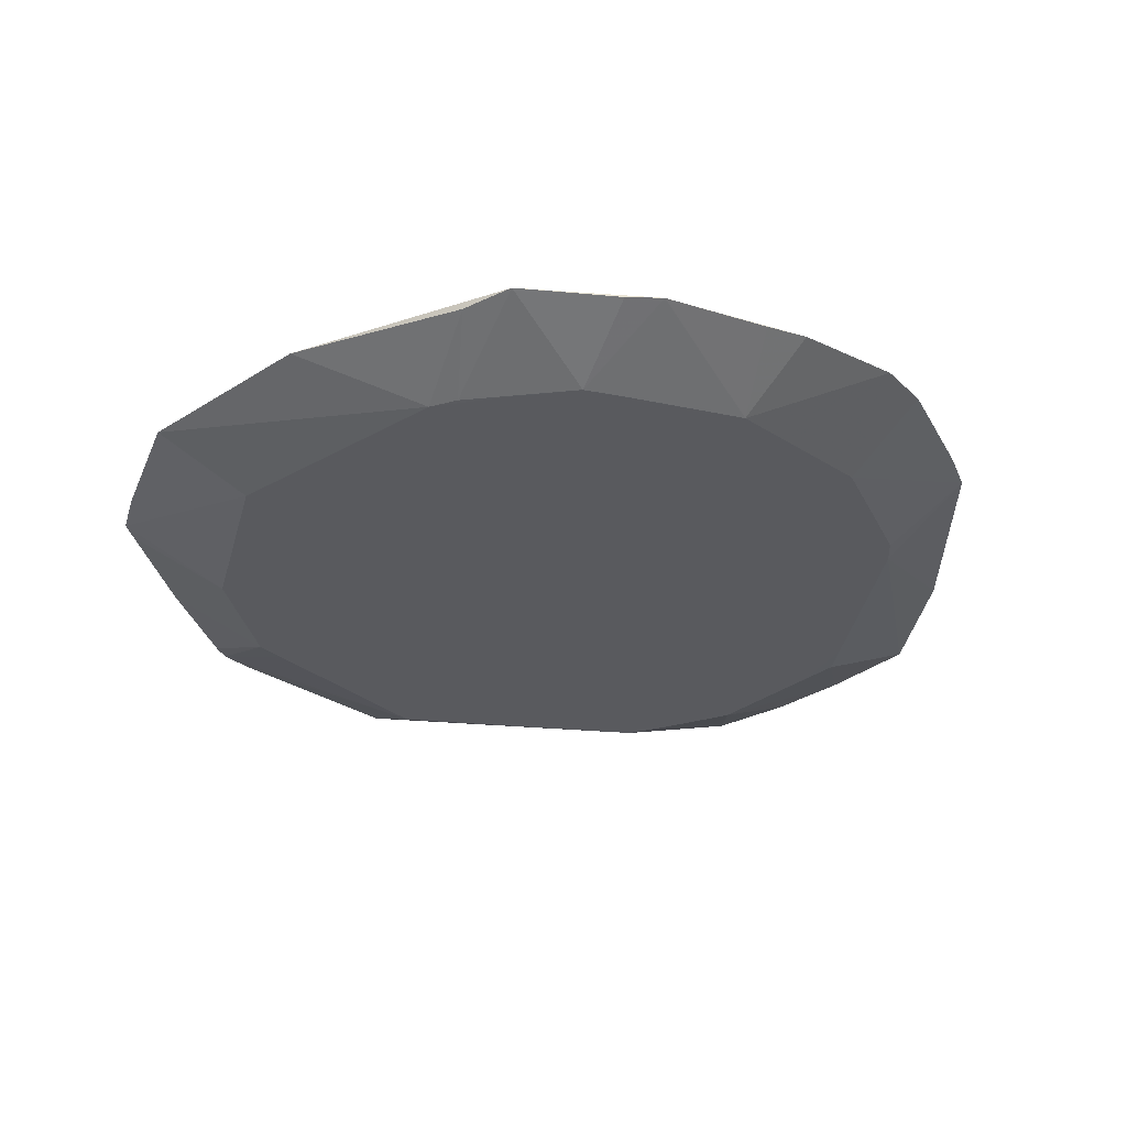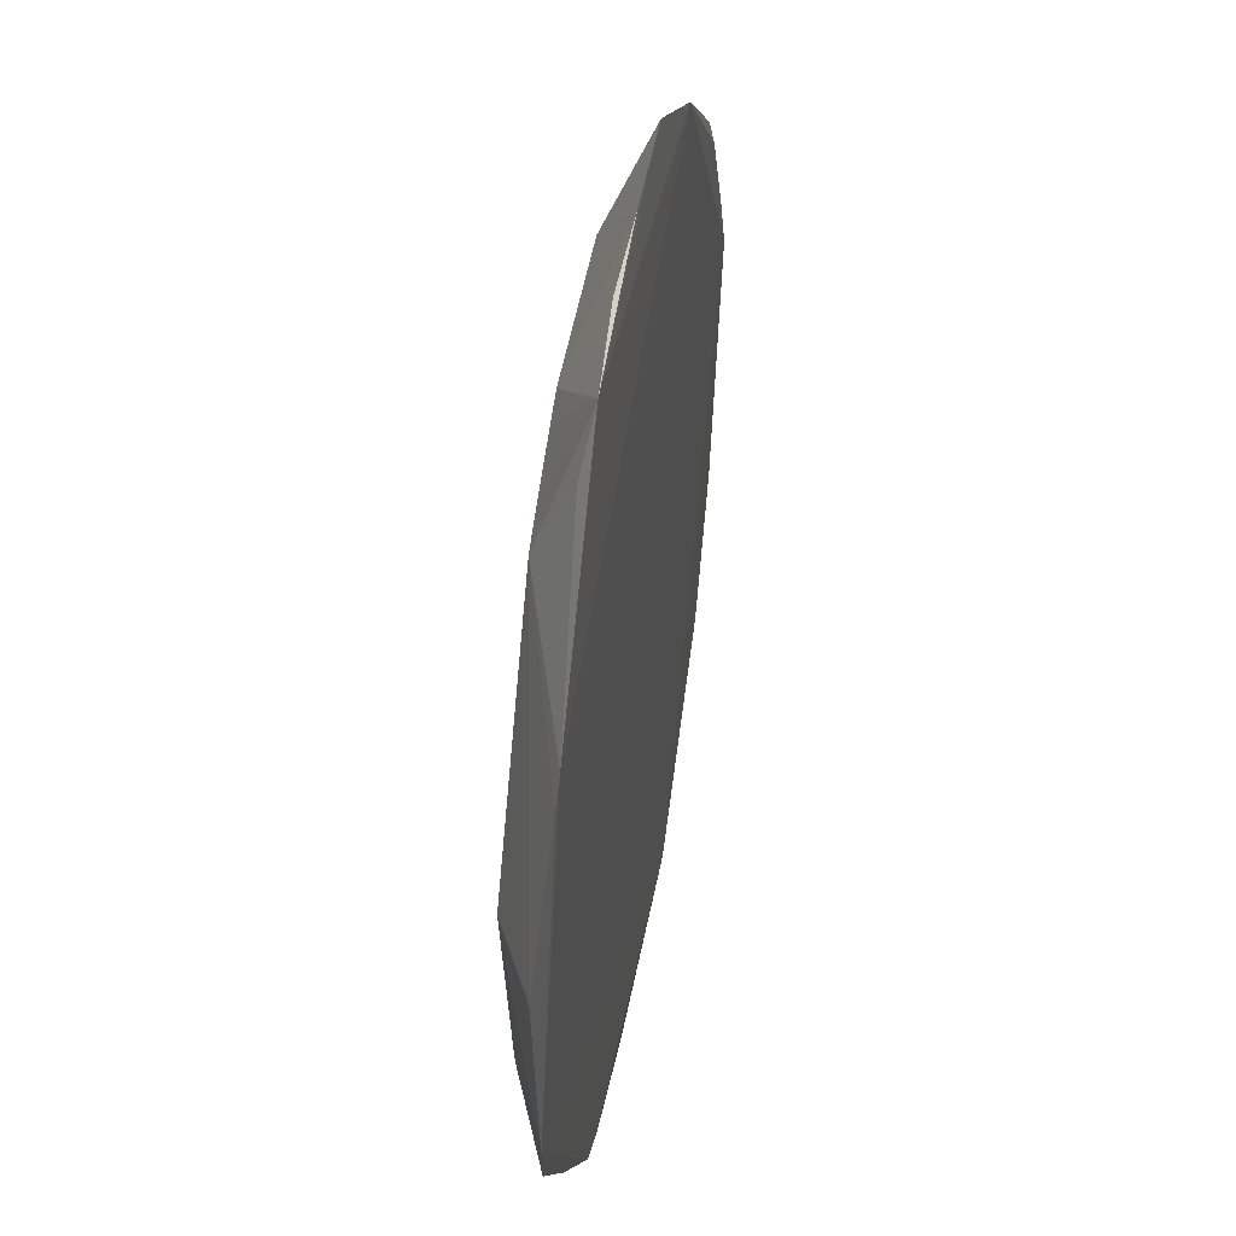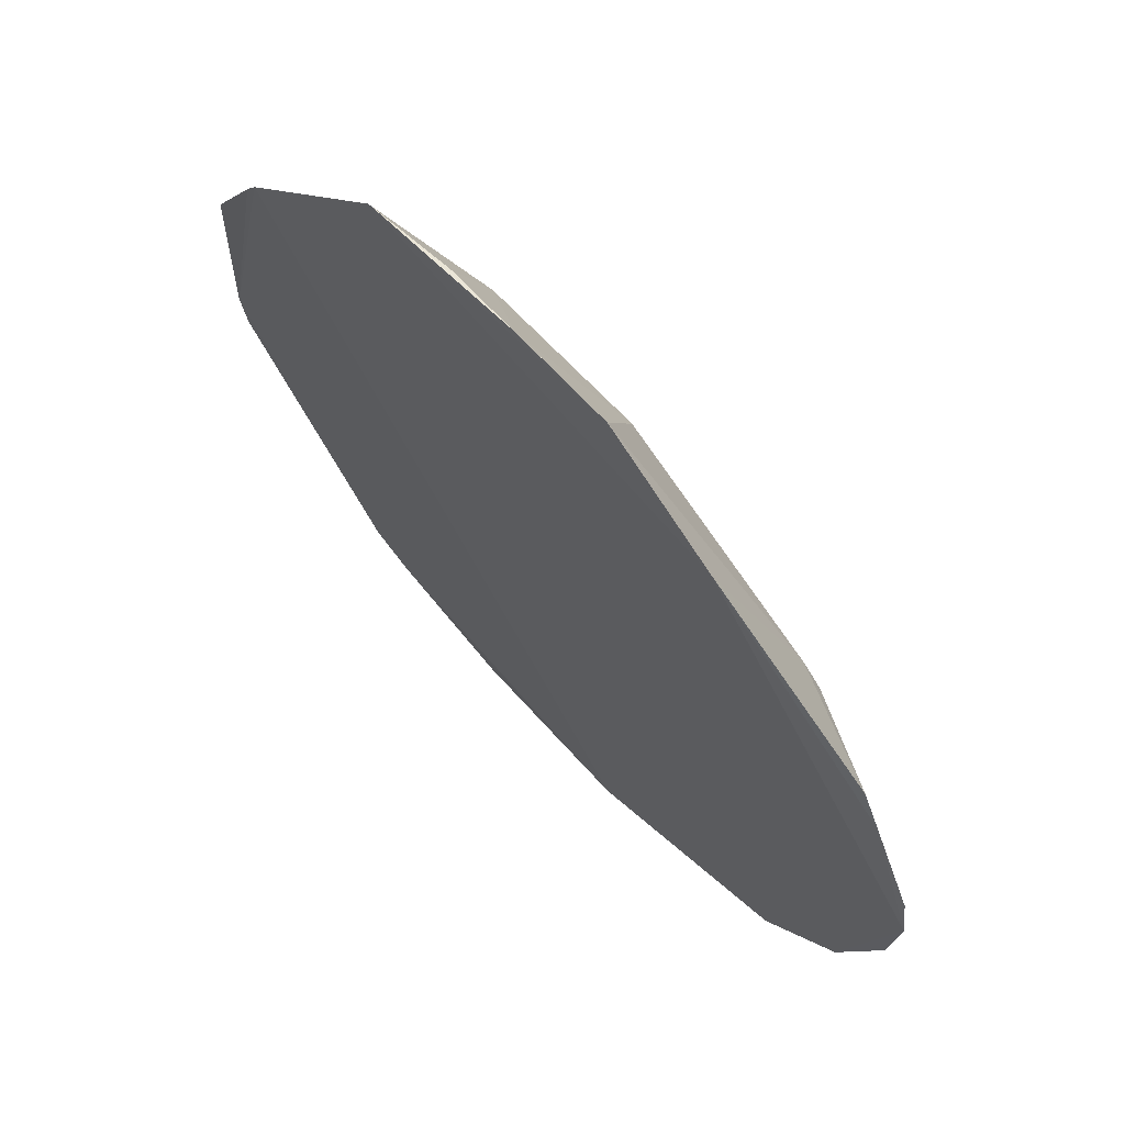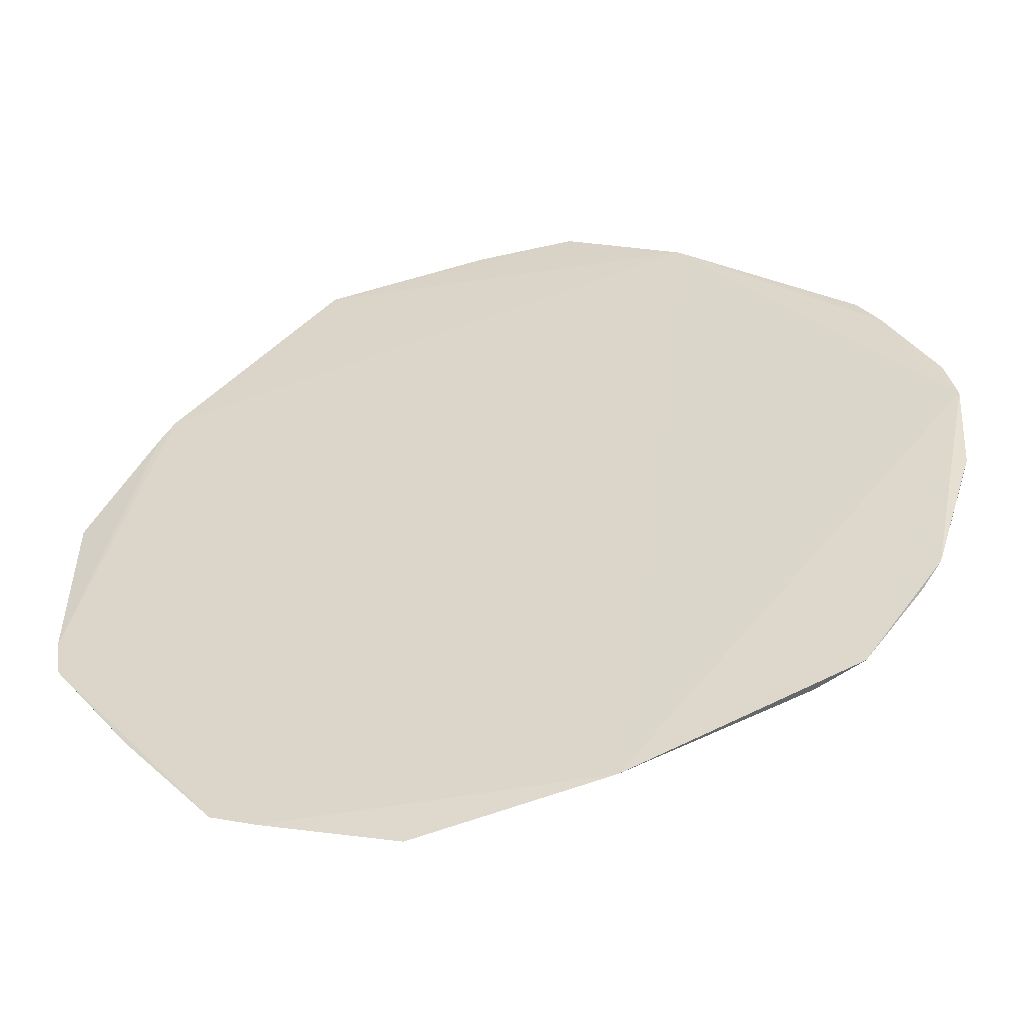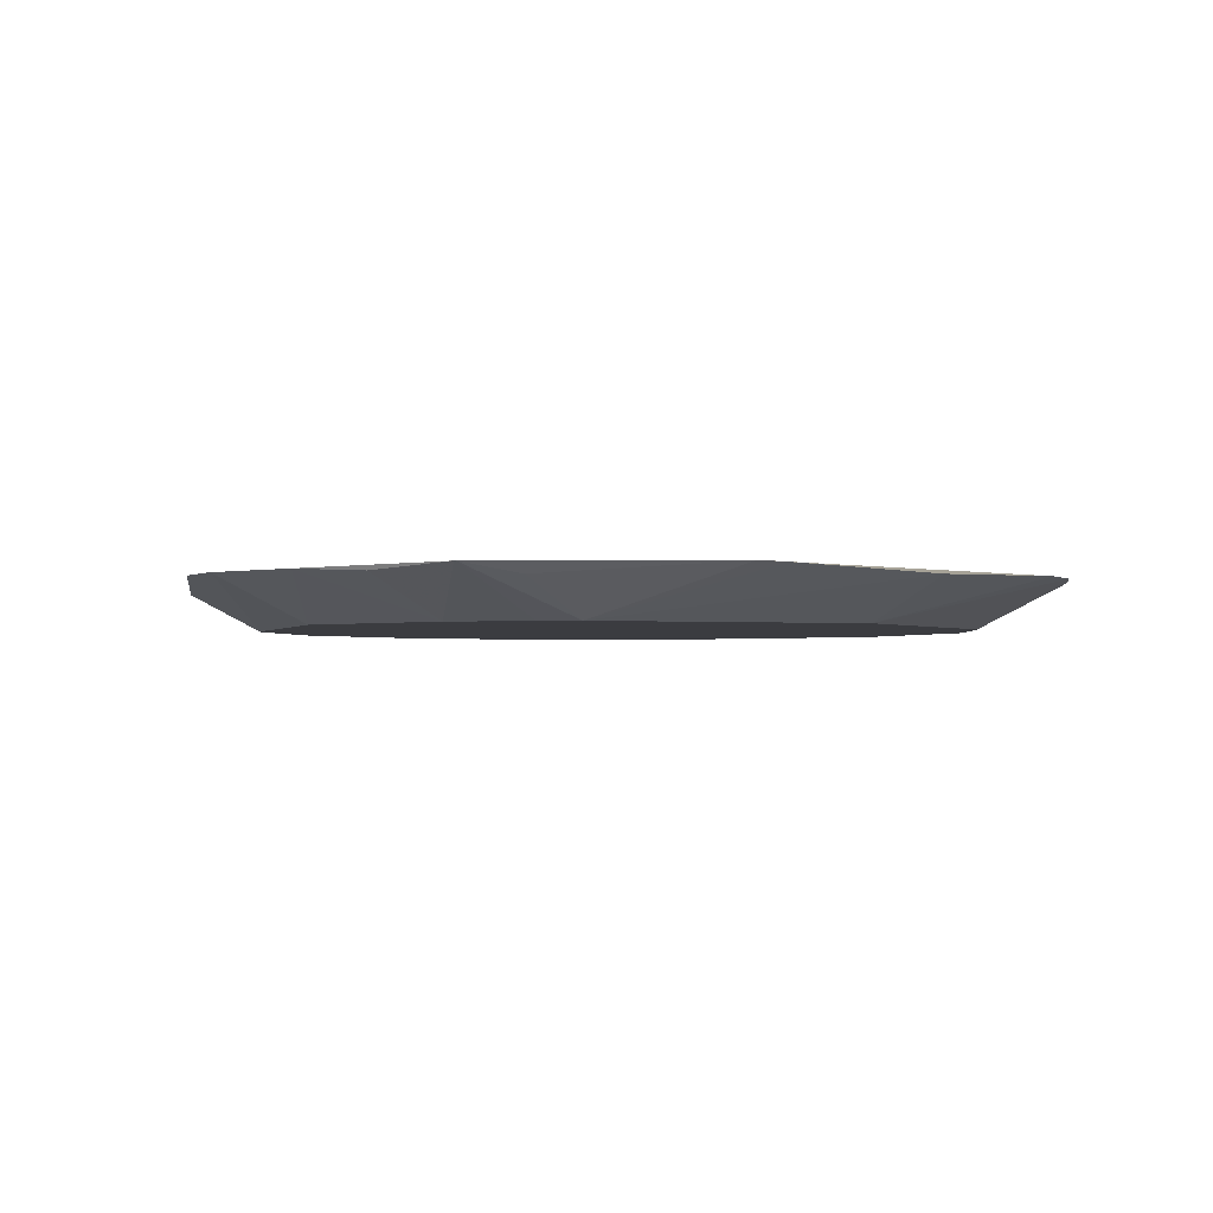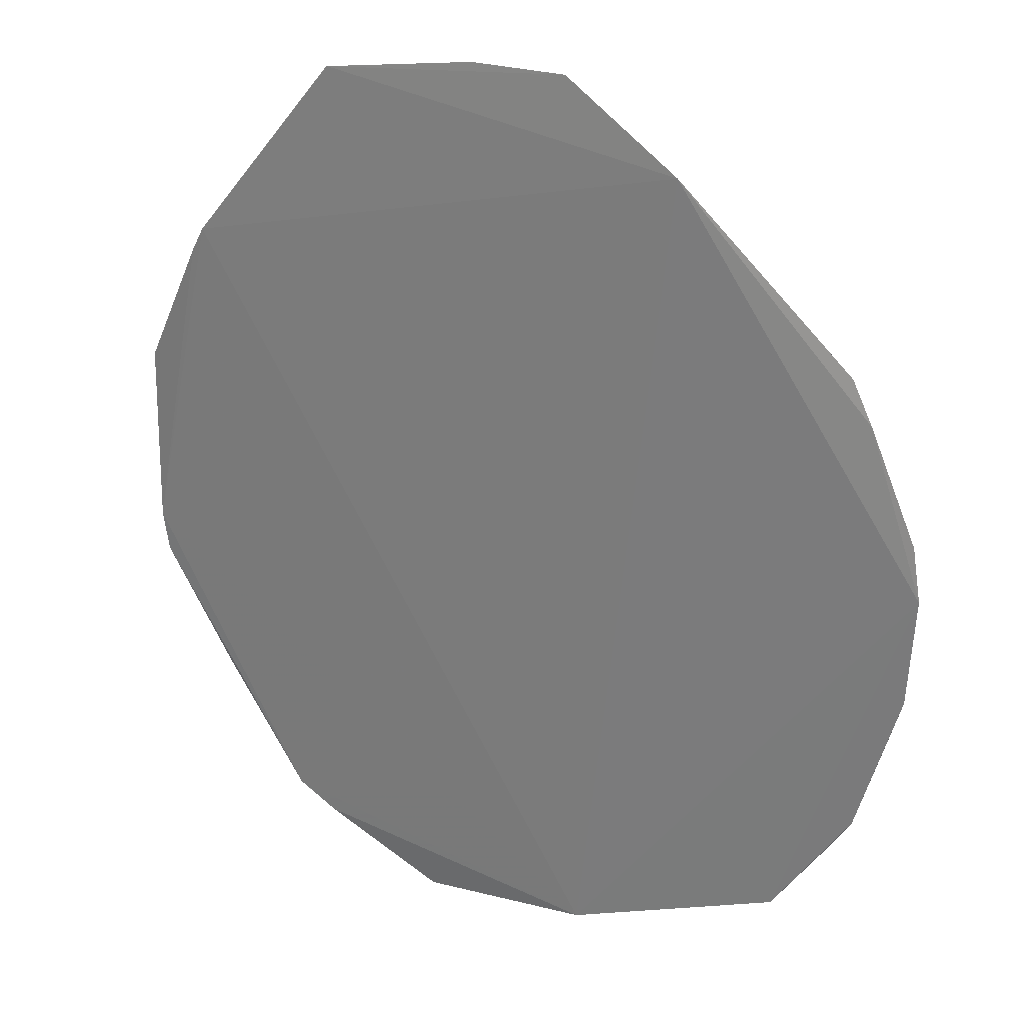
<metadata>
{"format":"obj","ext":"obj","renderer":"f3d","projection":"perspective","resolution":1024,"background":"white","views":[{"elev":-31.3,"azim":50.2,"up":"+Z"},{"elev":46.4,"azim":-80.1,"up":"+Y"},{"elev":68.9,"azim":47.8,"up":"+Y"},{"elev":-52.5,"azim":12.7,"up":"+Y"},{"elev":-2.1,"azim":-139.3,"up":"+Z"},{"elev":24.8,"azim":34.4,"up":"+Y"}]}
</metadata>
<code>
v -0.04499 -0.06712 0.0108
v -0.03723 -0.07055 0.01088
v -0.01128 -0.06182 0.002846
v 0.03094 -0.05344 0.002843
v -0.003093 -0.06016 0.002844
v 0.01827 -0.07312 0.01165
v 0.01843 -0.05583 0.00284
v 0.05653 -0.05644 0.01078
v 0.05097 -0.03694 0.002841
v -0.04692 -0.06366 0.01028
v 0.01219 -0.05708 0.002841
v 0.0355 -0.05087 0.002865
v -0.01425 -0.07876 0.01049
v 0.06688 -0.04161 0.01012
v 0.04157 -0.04509 0.002843
v 0.07768 0.01527 0.01022
v -0.07274 -0.02947 0.01009
v -0.07651 -0.0189 0.01078
v -0.01425 -0.07876 0.01049
v -0.04114 -0.04768 0.002841
v -0.01628 -0.05938 0.002841
v 0.0498 0.03727 0.002861
v 0.04727 -0.04009 0.002841
v 0.05397 -0.03026 0.002844
v 0.07582 -0.01859 0.01017
v 0.0482 -0.0599 0.00977
v -0.06177 0.01069 0.002843
v -0.06216 0.04041 0.0114
v -0.07539 -0.02589 0.01064
v -0.05627 -0.0243 0.002843
v 0.05653 -0.05644 0.01078
v 0.06212 -0.01089 0.002846
v -0.07676 0.01323 0.009926
v -0.05427 0.02249 0.002841
v -0.05822 -0.01052 0.002842
v -0.05824 0.01624 0.002842
v 0.05896 -0.01815 0.002843
v 0.06546 0.04003 0.009705
v 0.07937 0.00658 0.01067
v 0.07794 -0.01171 0.01023
v 0.06176 -0.004349 0.002842
v 0.07768 0.01527 0.01022
v -0.06475 0.03602 0.01122
v -0.05534 -0.02984 0.002841
v -0.0611 -0.04646 0.01052
v 0.01596 0.05867 0.002841
v -0.0369 0.05012 0.002844
v 0.03467 0.0665 0.01127
v 0.06924 0.03321 0.01004
v 0.06096 0.01571 0.002841
v -0.06216 0.04041 0.0114
v -0.04307 0.04011 0.002841
v -0.004174 0.07875 0.01061
v -0.03318 0.07384 0.01093
v 0.04069 0.04371 0.002841
v -0.01768 0.07609 0.009968
v 0.05483 0.0268 0.002843
v 0.07937 0.00658 0.01067
v 0.06924 0.03321 0.01004
v -0.07676 0.01323 0.009926
v -0.03075 0.05369 0.002848
v -0.02189 0.05827 0.002842
v -0.03349 0.07368 0.01092
v 0.04629 0.04043 0.002843
v -0.004174 0.07875 0.01061
v 0.003851 0.06157 0.002842
v -0.0177 0.06034 0.002843
v 0.01041 0.06204 0.00285
v 0.07045 -0.03618 0.01051
v 0.01358 0.07934 0.01061
v -0.03828 0.06441 0.009245
v 0.01358 0.07934 0.01061
f 28 18 6
f 60 18 43
f 43 18 28
f 48 6 58
f 28 6 48
f 58 6 31
f 31 6 26
f 55 50 7
f 13 6 19
f 1 6 18
f 54 63 28
f 28 48 54
f 50 22 38
f 3 21 5
f 50 55 64
f 64 38 22
f 48 38 64
f 68 64 46
f 46 64 55
f 50 32 41
f 4 6 13
f 26 6 4
f 4 12 26
f 13 3 4
f 3 5 4
f 7 50 9
f 50 41 9
f 60 43 33
f 33 18 60
f 29 1 18
f 10 1 45
f 45 29 17
f 1 29 45
f 2 19 6
f 6 1 2
f 13 19 2
f 2 3 13
f 2 1 3
f 70 54 48
f 50 38 16
f 28 63 51
f 63 71 51
f 51 43 28
f 11 21 7
f 11 5 21
f 7 4 11
f 11 4 5
f 57 22 50
f 50 64 57
f 57 64 22
f 62 61 63
f 58 40 39
f 39 40 32
f 39 32 50
f 24 32 69
f 69 9 24
f 58 31 69
f 69 40 58
f 12 9 8
f 8 31 26
f 26 12 8
f 12 4 15
f 15 9 12
f 37 41 32
f 37 9 41
f 37 32 24
f 24 9 37
f 72 64 68
f 68 70 72
f 48 64 72
f 72 70 48
f 59 38 48
f 59 48 58
f 68 46 66
f 50 16 42
f 42 39 50
f 58 39 42
f 42 59 58
f 32 40 25
f 25 69 32
f 40 69 25
f 9 69 14
f 14 8 9
f 14 69 31
f 31 8 14
f 23 15 4
f 9 15 23
f 23 4 7
f 7 9 23
f 49 16 38
f 38 59 49
f 49 42 16
f 59 42 49
f 20 21 3
f 7 21 20
f 3 1 20
f 20 1 10
f 61 62 47
f 47 51 71
f 43 51 47
f 63 61 47
f 47 71 63
f 47 33 43
f 54 70 65
f 67 66 62
f 54 56 67
f 63 54 67
f 67 62 63
f 68 66 67
f 17 29 44
f 44 45 17
f 10 45 44
f 44 20 10
f 52 47 62
f 34 47 52
f 52 66 46
f 62 66 52
f 52 46 55
f 52 55 7
f 7 20 52
f 52 44 34
f 20 44 52
f 53 70 68
f 53 65 70
f 68 67 53
f 53 67 56
f 53 56 54
f 54 65 53
f 33 47 27
f 27 47 34
f 18 33 27
f 27 29 18
f 34 44 35
f 44 27 35
f 30 44 29
f 29 27 30
f 30 27 44
f 36 27 34
f 34 35 36
f 36 35 27

</code>
